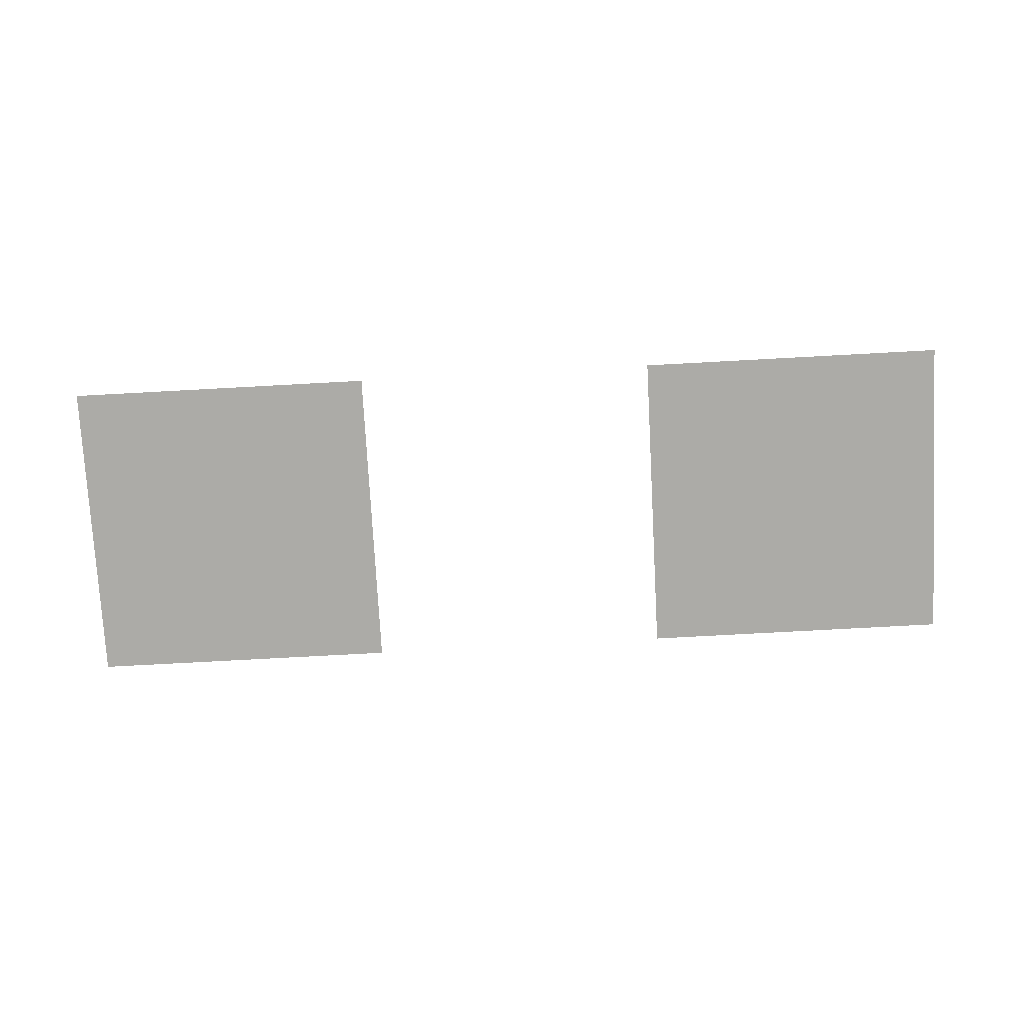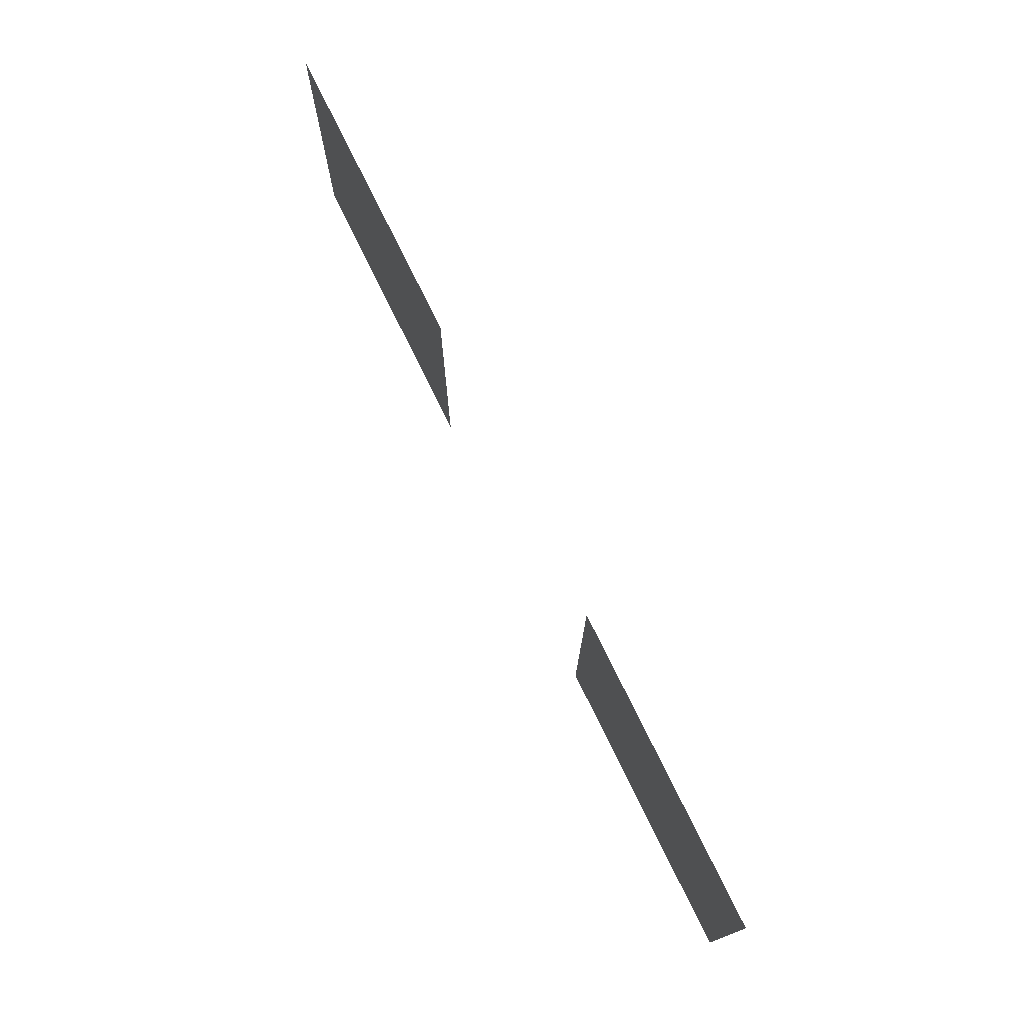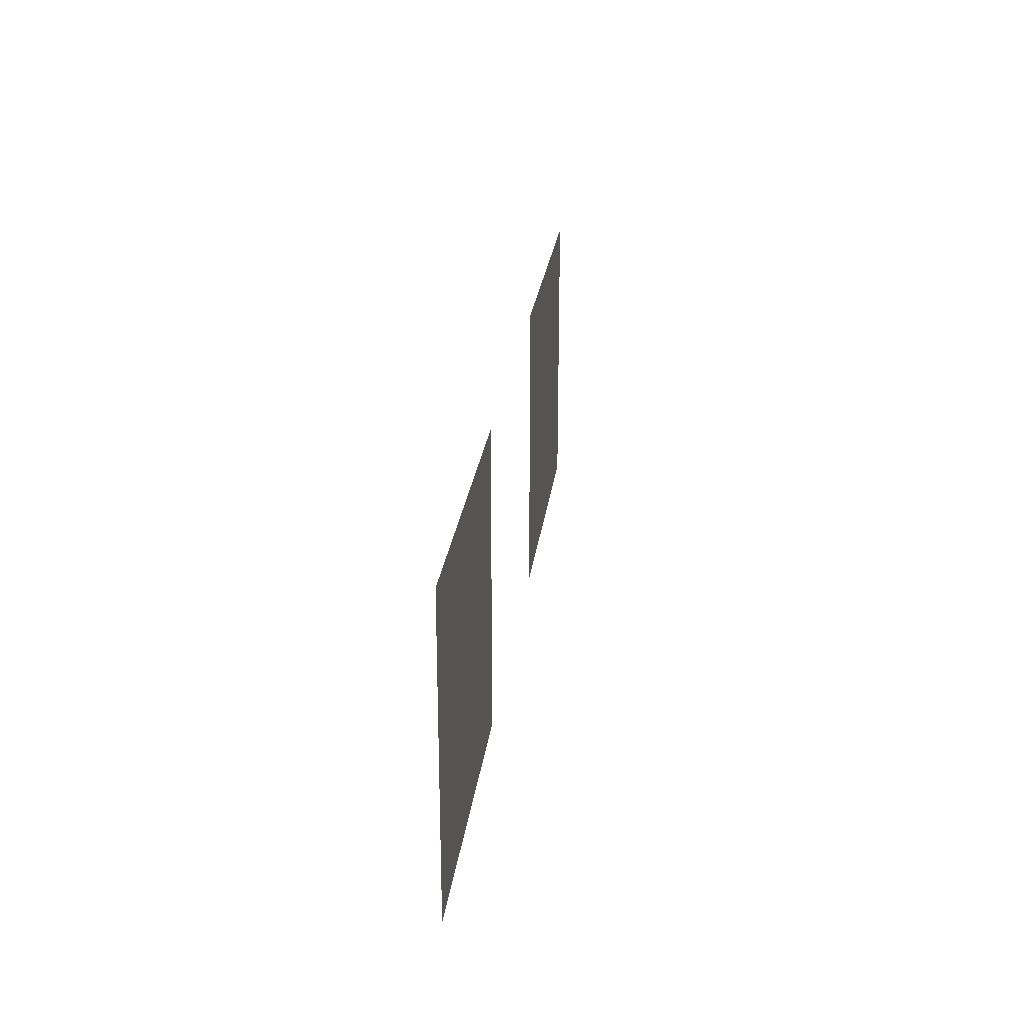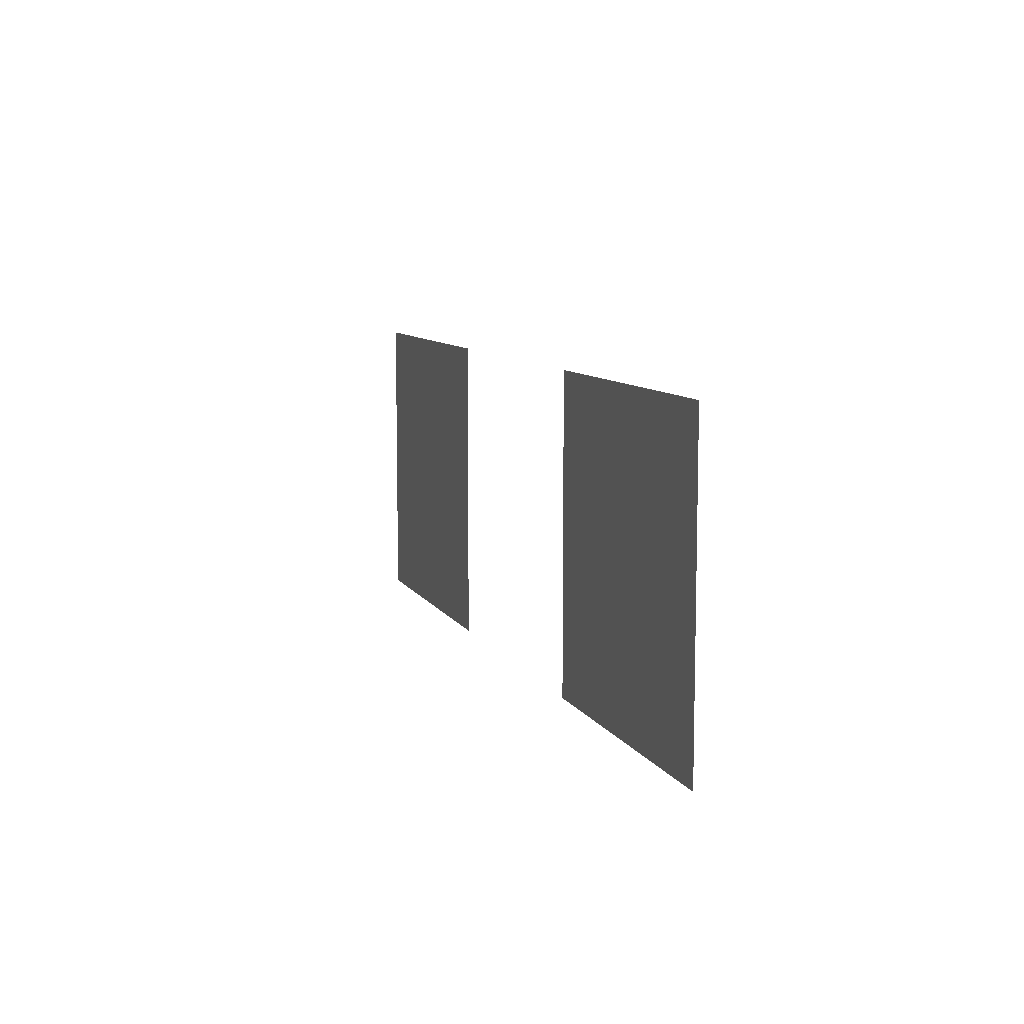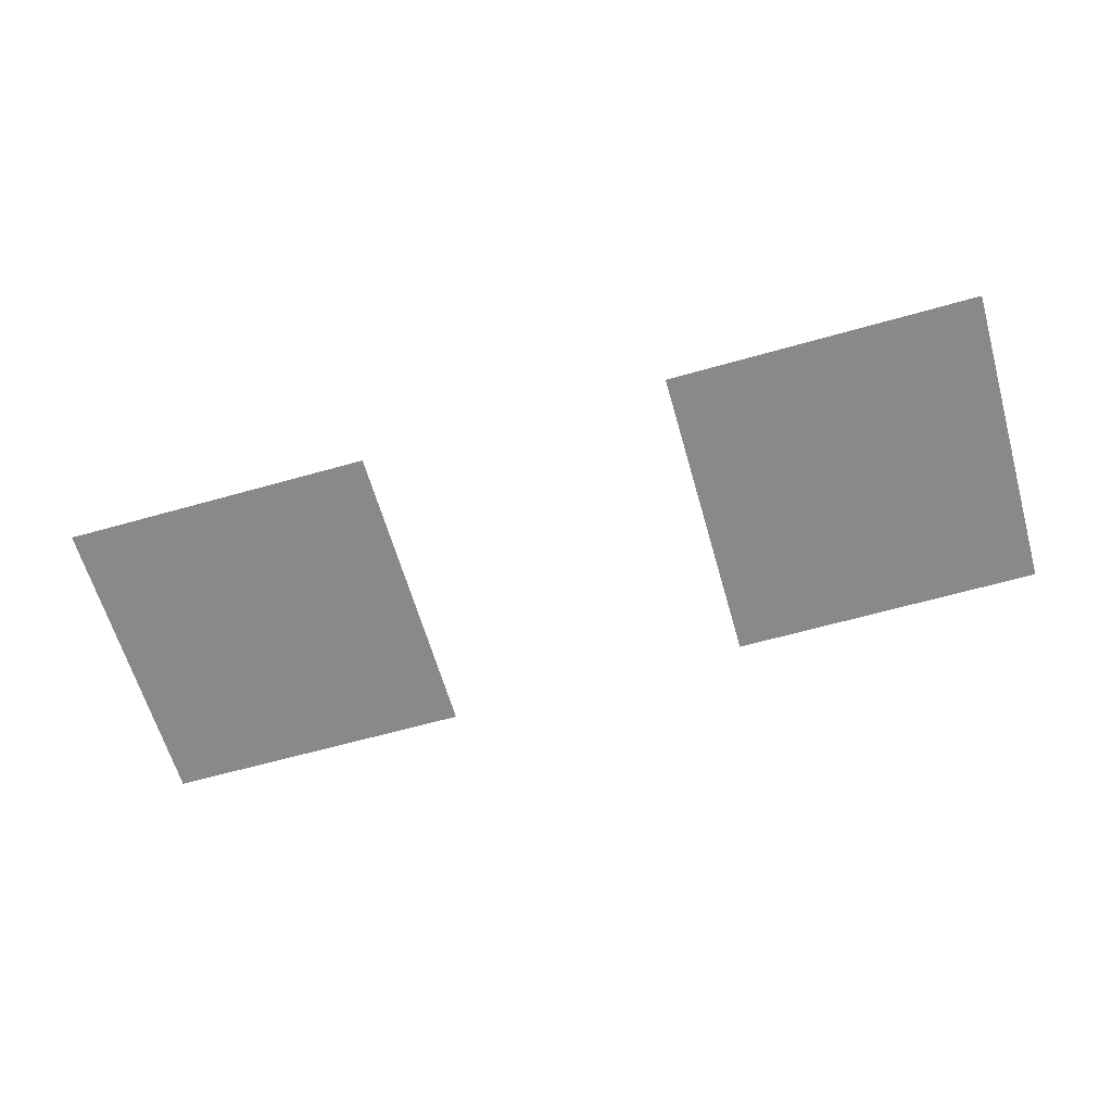
<metadata>
{"format":"obj","ext":"obj","renderer":"f3d","projection":"perspective","resolution":1024,"background":"white","views":[{"elev":-76.3,"azim":3.1,"up":"+Z"},{"elev":74.8,"azim":64.0,"up":"+Y"},{"elev":25.3,"azim":-82.9,"up":"+Y"},{"elev":8.8,"azim":72.1,"up":"+Y"},{"elev":-63.0,"azim":16.0,"up":"+Z"}]}
</metadata>
<code>
v -4 -11 0
v -5 -11 0
v -5 -10 0
v -4 -10 0
v -6 -11 0
v -7 -11 0
v -7 -10 0
v -6 -10 0
g Map_Master_mesh_0454
f 1 2 3 4
f 5 6 7 8

</code>
